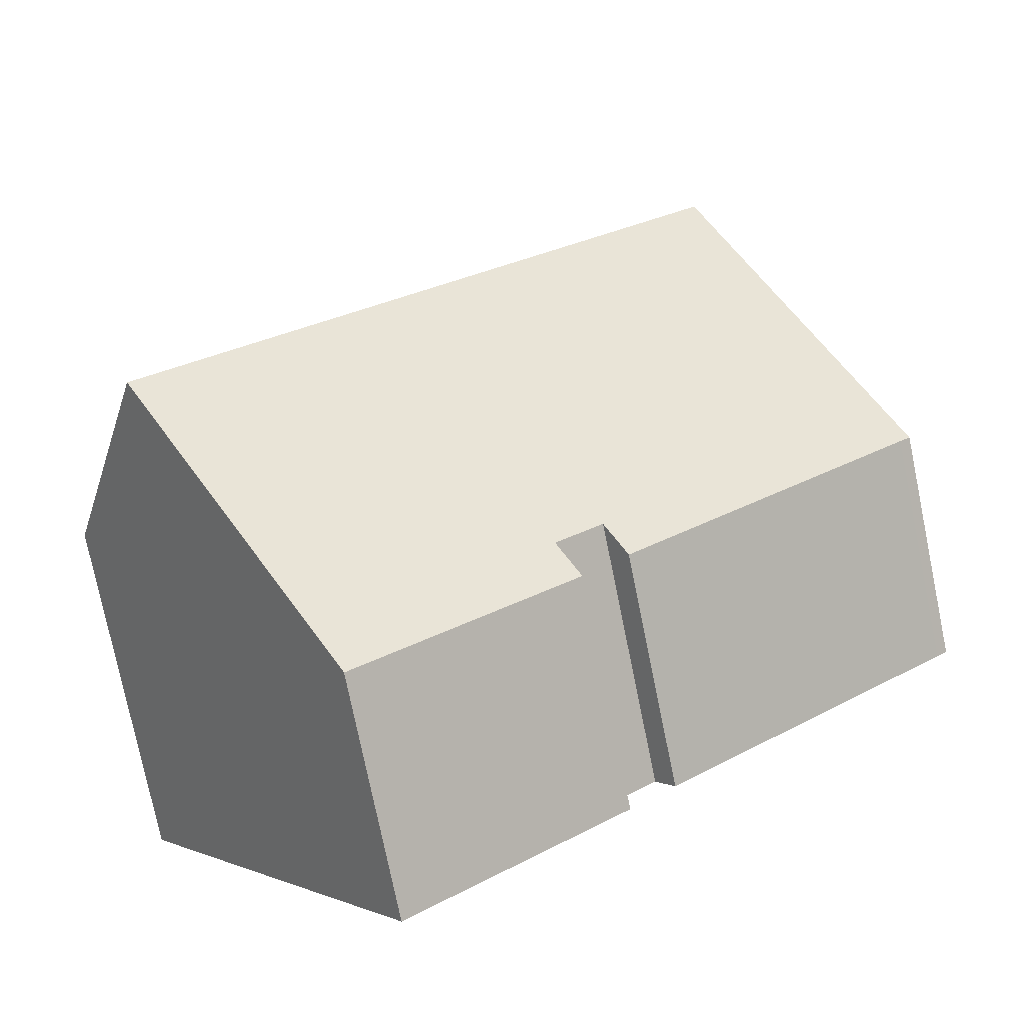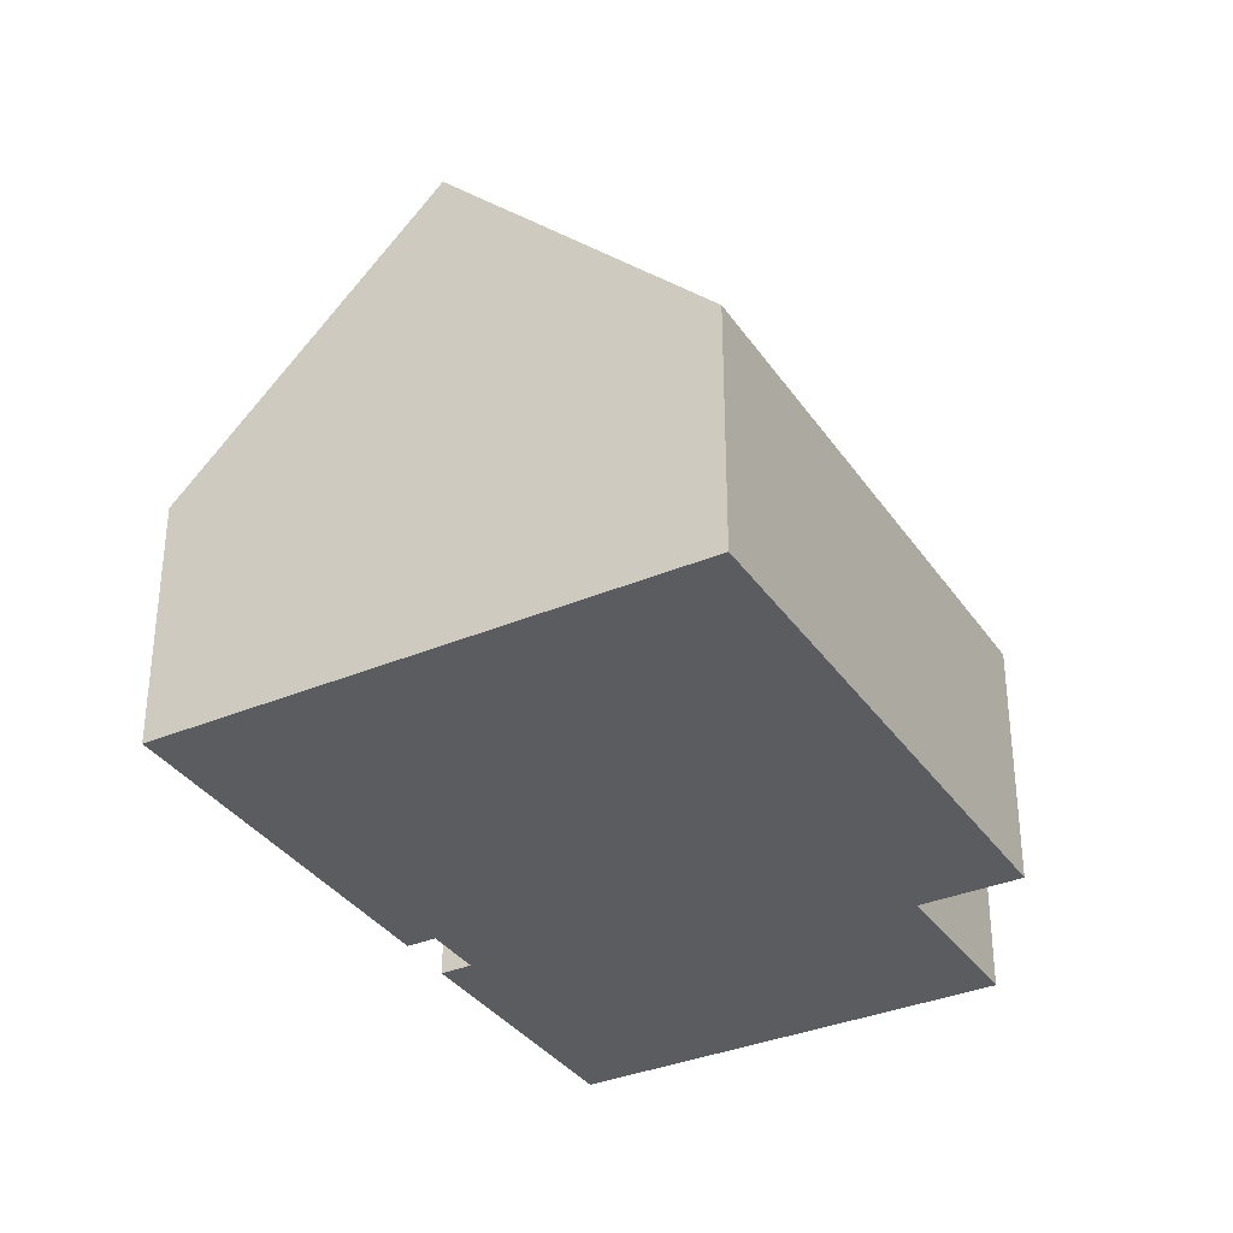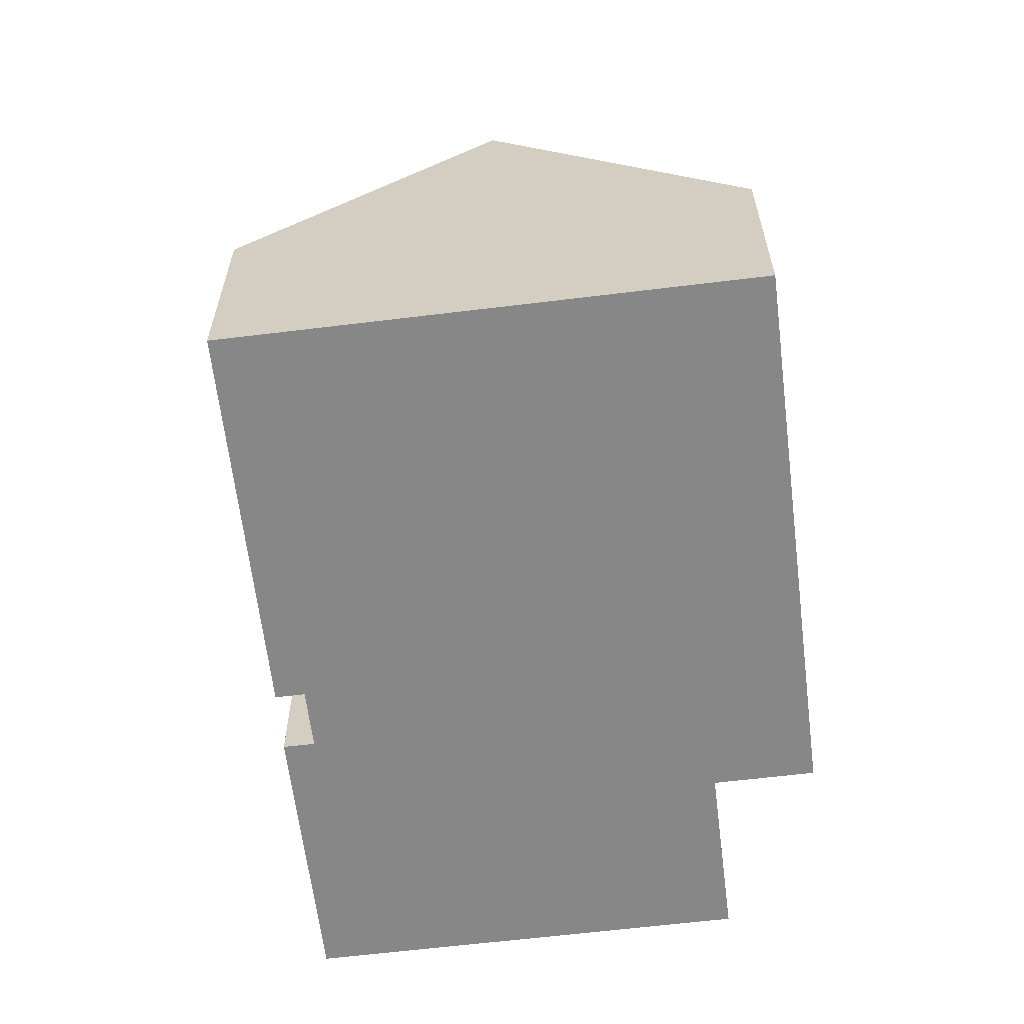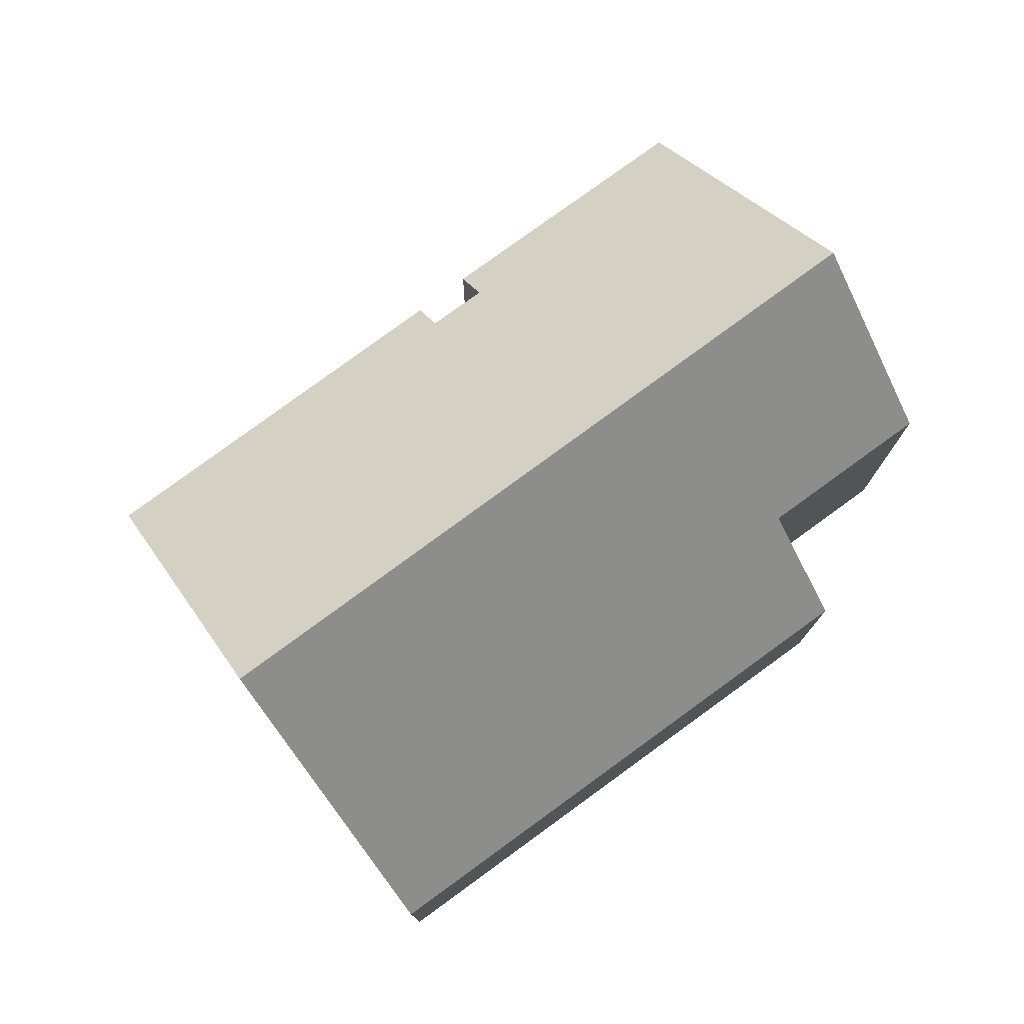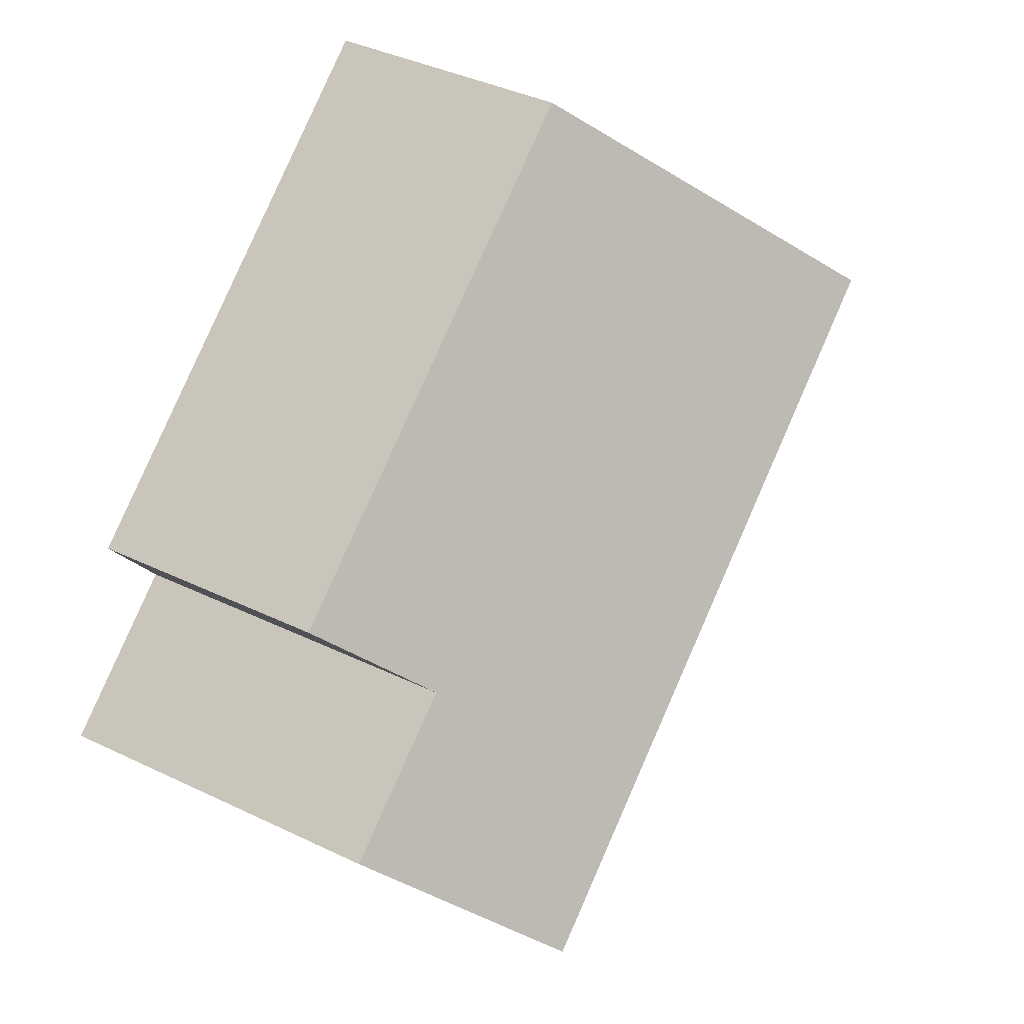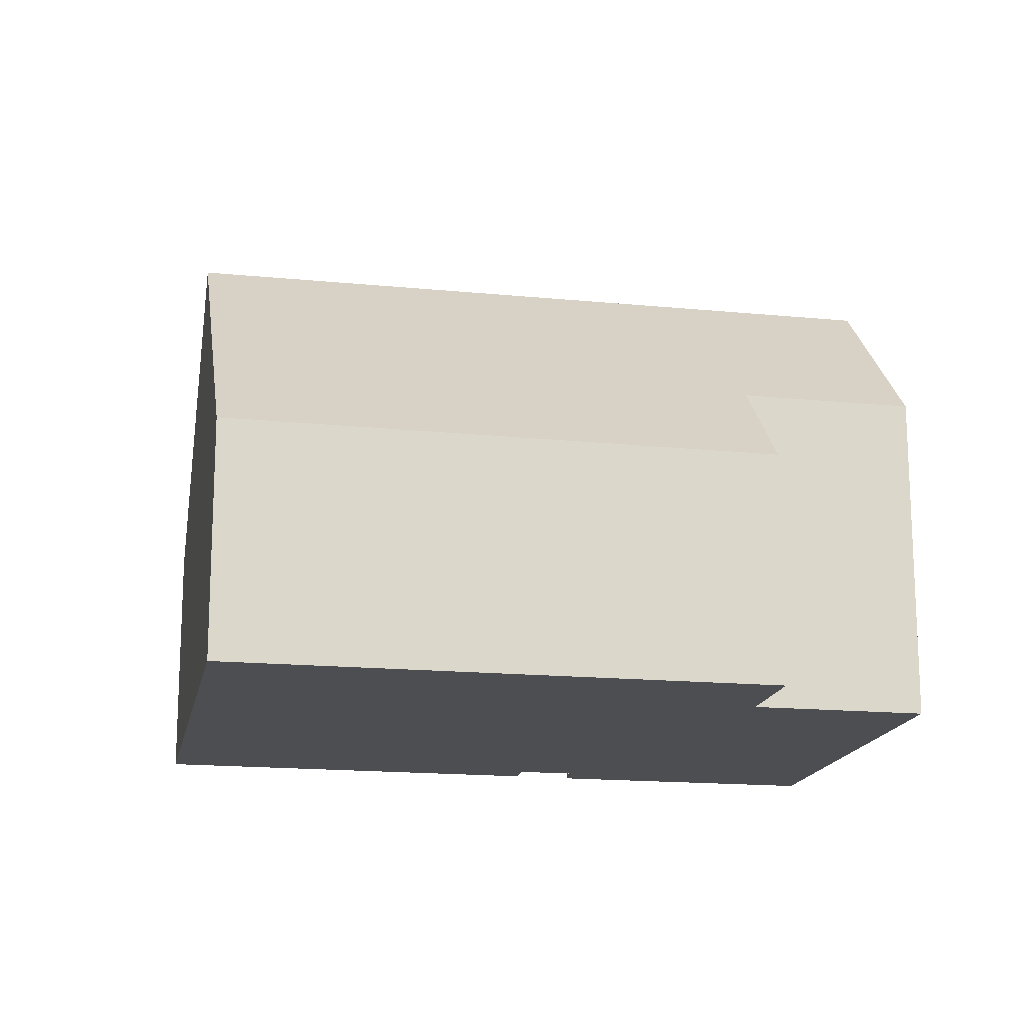
<metadata>
{"format":"obj","ext":"obj","renderer":"f3d","projection":"perspective","resolution":1024,"background":"white","views":[{"elev":-76.7,"azim":-168.4,"up":"+Z"},{"elev":-34.7,"azim":-22.3,"up":"+Y"},{"elev":-62.6,"azim":-44.8,"up":"+Y"},{"elev":78.1,"azim":2.1,"up":"+Y"},{"elev":39.6,"azim":120.9,"up":"+Z"},{"elev":-16.6,"azim":27.1,"up":"+Y"}]}
</metadata>
<code>
v  14.42 9.65 -4.785
v  13.75 6.495 -0.06
v  16.46 6.478 -2.185
v  3.219 9.65 4.1
v  6.447 4.632 8.213
v  14.98 4.577 1.512
v  0.212 4.648 -0.167
v  6.415 5.191 -4.367
v  6.055 4.631 -4.826
v  6.961 4.604 -5.581
v  11.19 4.631 -8.899
v  7.343 5.197 -5.095
v  0 4.647 2.845e-16
v  7.343 3.12e-16 -5.095
v  6.961 3.417e-16 -5.581
v  0 0 0
v  3.219 -2.511e-16 4.1
v  6.447 -5.029e-16 8.213
v  6.415 2.674e-16 -4.367
v  6.055 2.955e-16 -4.826
v  0.212 1.023e-17 -0.167
v  11.19 5.449e-16 -8.899
v  13.75 3.674e-18 -0.06
v  14.98 -9.258e-17 1.512
v  16.46 1.338e-16 -2.185
v  14.42 2.93e-16 -4.785
g defaultobject
f 1 2 3
f 2 1 4
f 2 4 5
f 5 6 2
f 7 8 9
f 10 1 11
f 1 10 12
f 1 12 8
f 1 8 4
f 4 8 7
f 4 7 13
f 10 14 12
f 14 10 15
f 16 4 13
f 4 16 5
f 5 16 17
f 5 17 18
f 14 8 12
f 8 14 19
f 20 7 9
f 7 20 21
f 7 21 13
f 13 21 16
f 22 10 11
f 10 22 15
f 19 9 8
f 9 19 20
f 6 23 2
f 23 6 24
f 3 11 1
f 11 3 25
f 11 25 22
f 22 25 26
f 18 6 5
f 6 18 24
f 23 3 2
f 3 23 25
f 22 14 15
f 26 23 22
f 23 26 25
f 21 17 16
f 17 21 20
f 17 20 18
f 18 20 19
f 18 19 24
f 24 19 14
f 24 14 23
f 23 14 22

</code>
